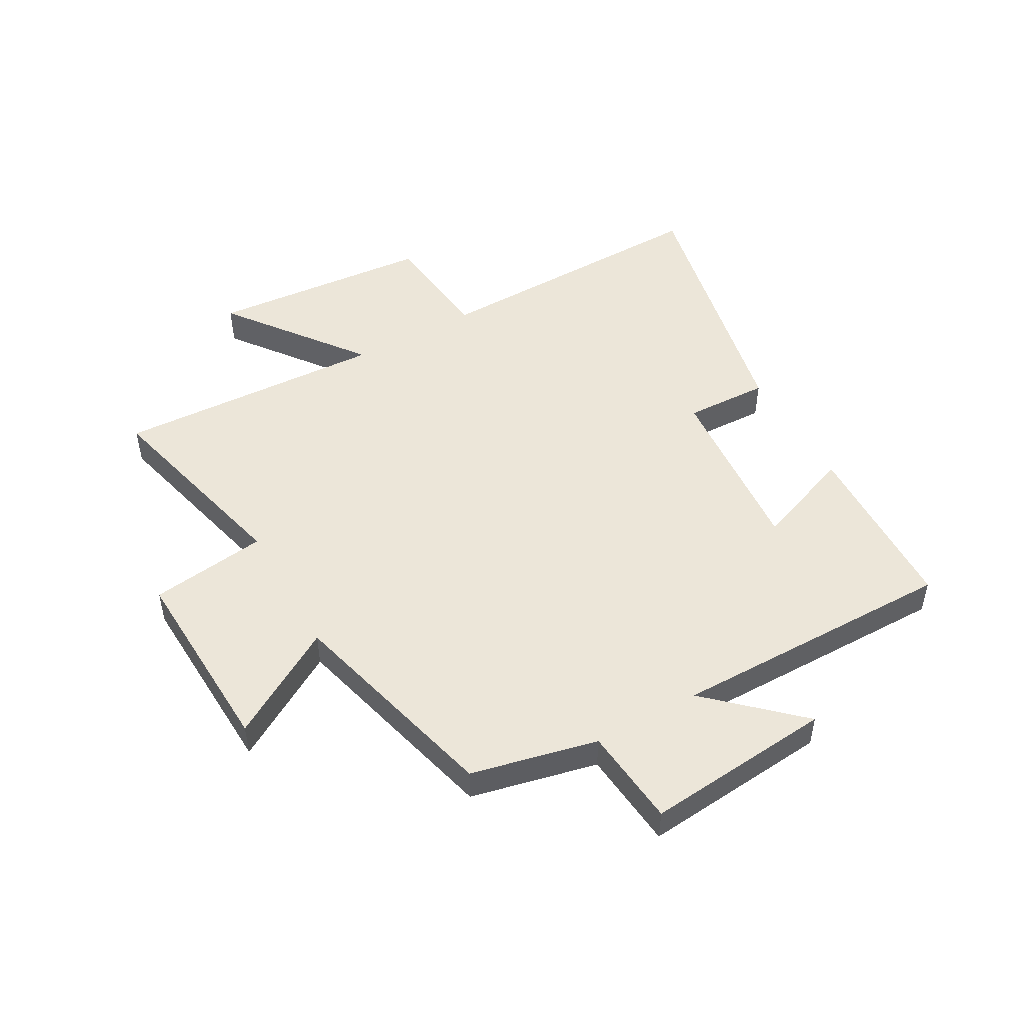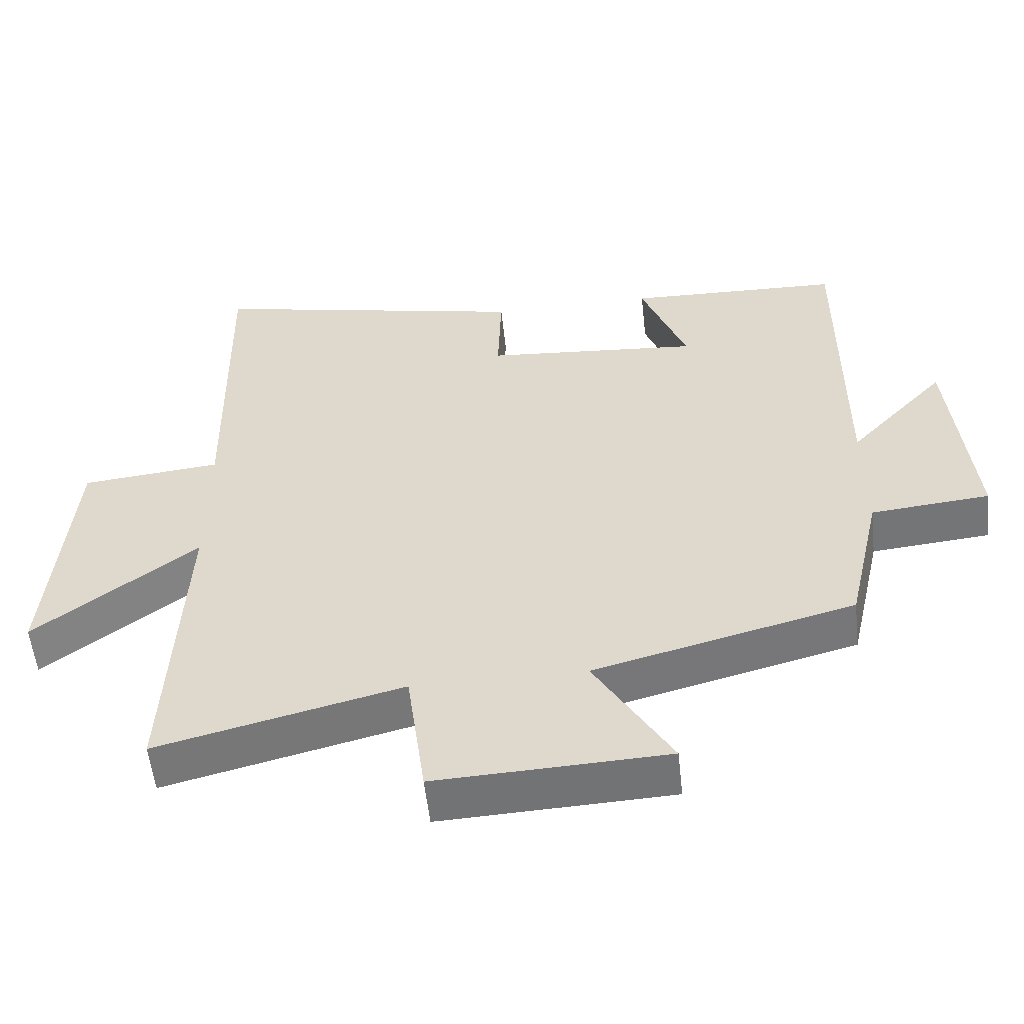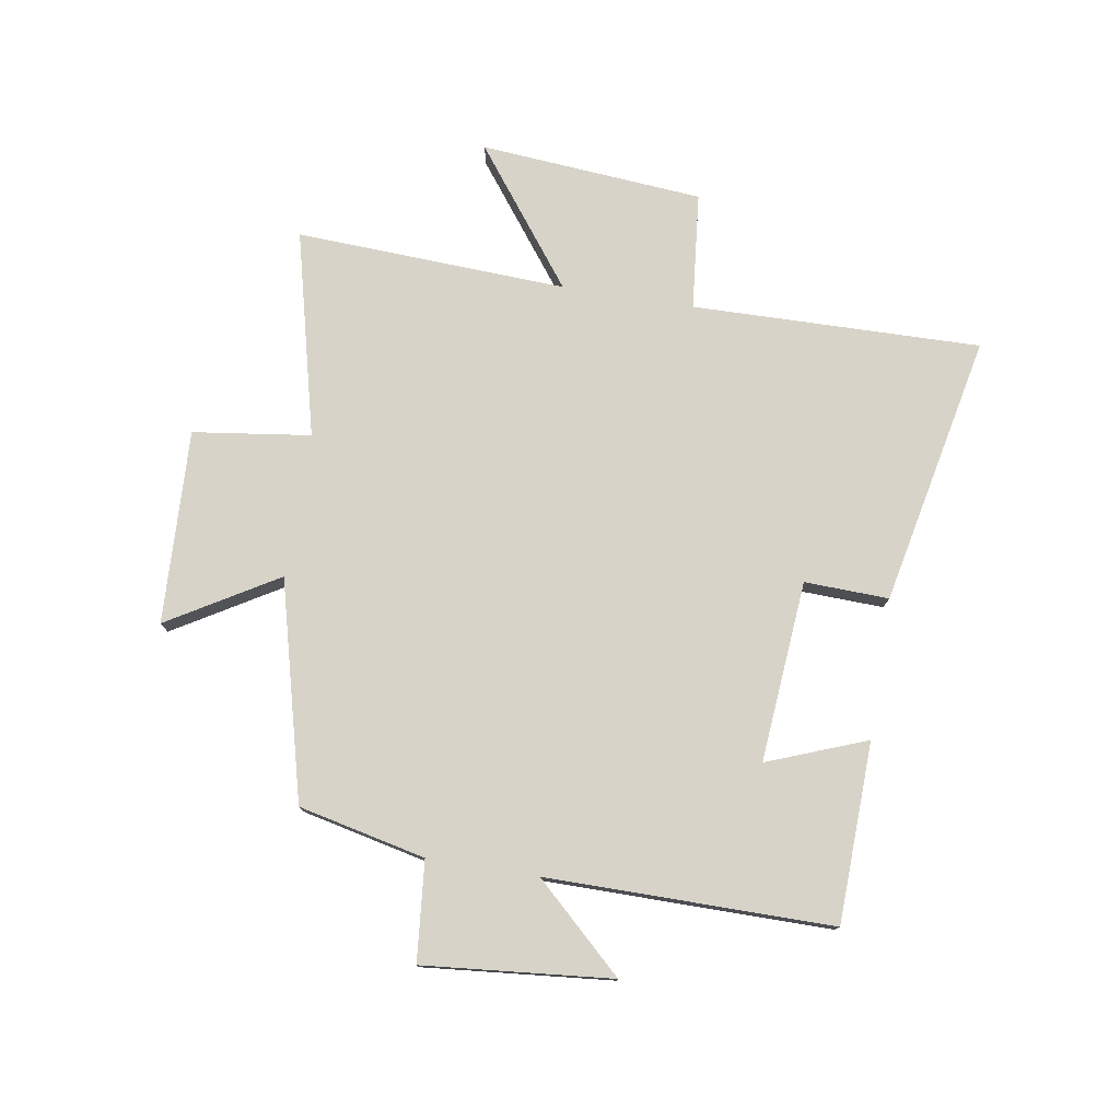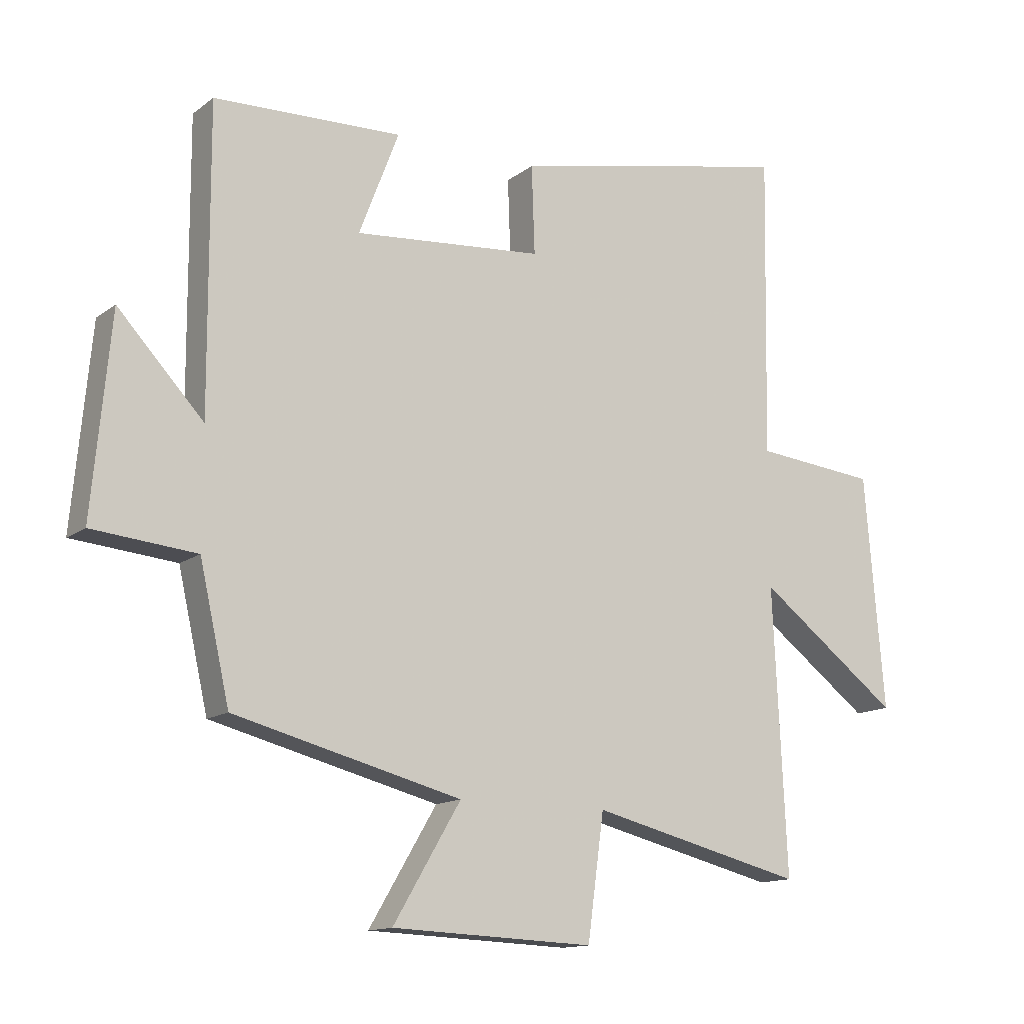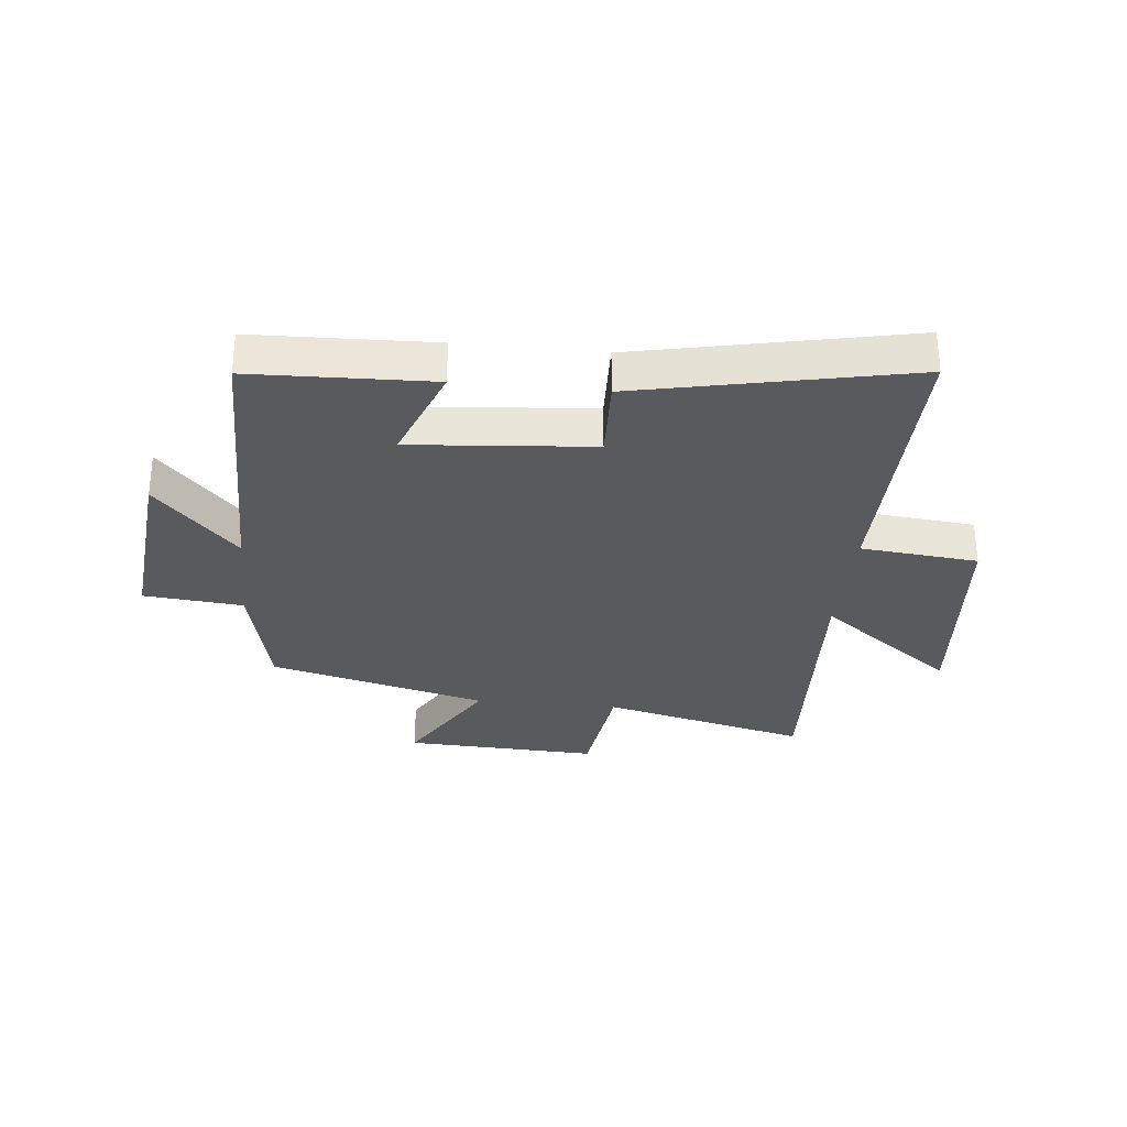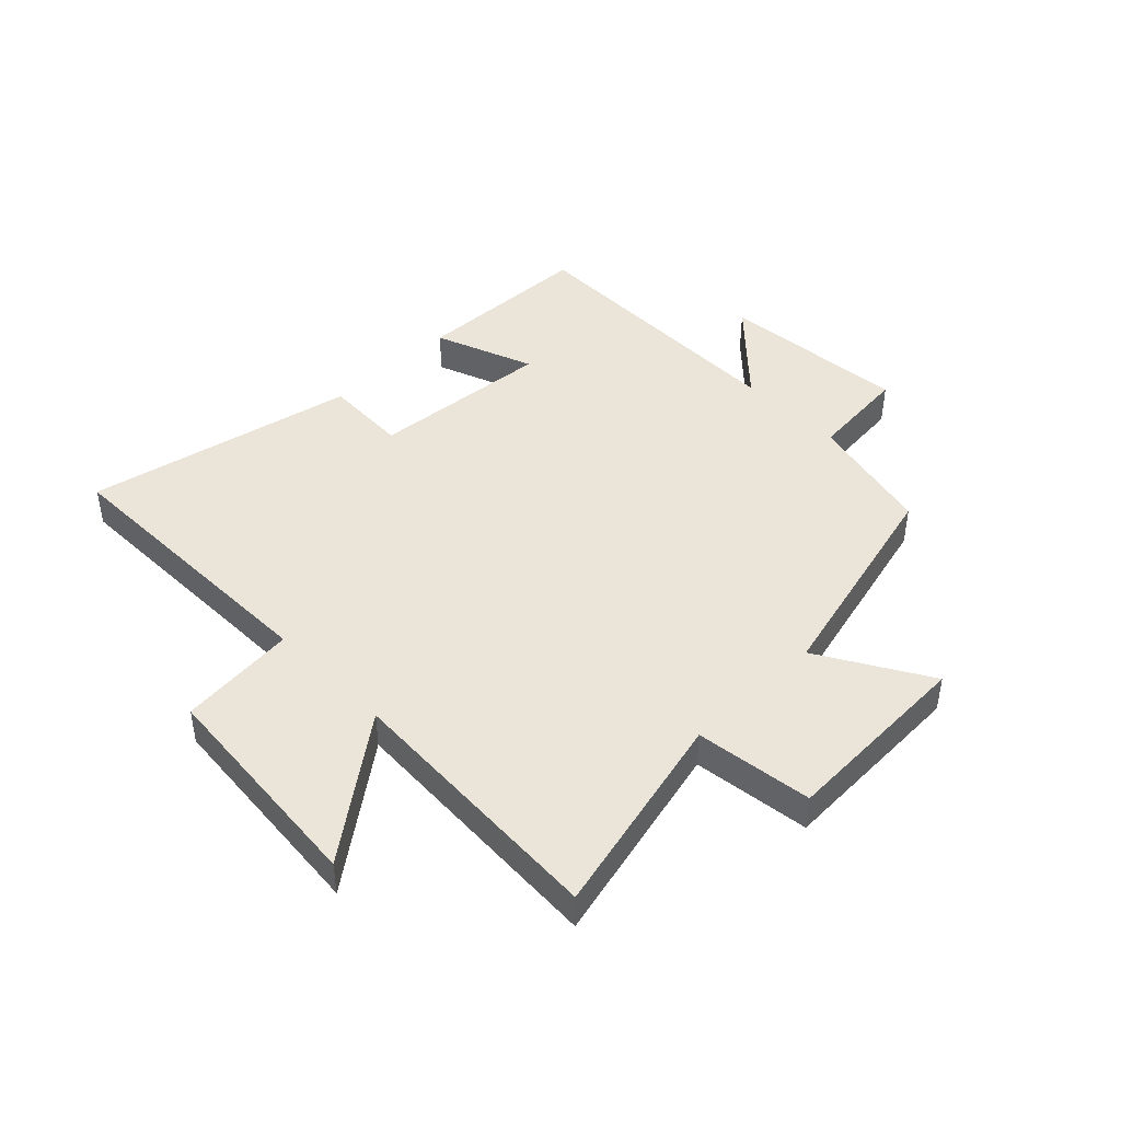
<metadata>
{"format":"obj","ext":"obj","renderer":"f3d","projection":"perspective","resolution":1024,"background":"white","views":[{"elev":49.5,"azim":-119.4,"up":"+Y"},{"elev":-55.4,"azim":-173.8,"up":"+Z"},{"elev":76.8,"azim":-80.8,"up":"+Y"},{"elev":-13.5,"azim":-32.2,"up":"+Z"},{"elev":-30.7,"azim":-5.8,"up":"+Y"},{"elev":44.5,"azim":135.8,"up":"+Y"}]}
</metadata>
<code>
v 0.522 0.07 -0.587
v 0.17 0.07 -0.5
v 0.143 0.07 -0.701
v -0.189 0.07 -0.687
v -0.078 0.07 -0.5
v -0.451 0.07 -0.404
v -0.5 0.07 -0.187
v -0.67 0.07 -0.171
v -0.64 0.07 0.151
v -0.5 0.07 0.001
v -0.502 0.07 0.49
v -0.194 0.07 0.5
v -0.259 0.07 0.33
v 0.051 0.07 0.356
v 0.046 0.07 0.5
v 0.509 0.07 0.597
v 0.5 0.07 0.103
v 0.701 0.07 0.083
v 0.733 0.07 -0.299
v 0.5 0.07 -0.123
v 0.522 0 -0.587
v 0.17 0 -0.5
v 0.143 0 -0.701
v -0.189 0 -0.687
v -0.078 0 -0.5
v -0.451 0 -0.404
v -0.5 0 -0.187
v -0.67 0 -0.171
v -0.64 0 0.151
v -0.5 0 0.001
v -0.502 0 0.49
v -0.194 0 0.5
v -0.259 0 0.33
v 0.051 0 0.356
v 0.046 0 0.5
v 0.509 0 0.597
v 0.5 0 0.103
v 0.701 0 0.083
v 0.733 0 -0.299
v 0.5 0 -0.123
f 17 18 19 20
f 14 15 16 17
f 13 14 17 20
f 10 11 12 13
f 10 13 20 1
f 7 8 9 10
f 5 6 7 10
f 2 3 4 5
f 2 5 10
f 1 2 10
f 40 39 38 37
f 37 36 35 34
f 40 37 34 33
f 33 32 31 30
f 21 40 33 30
f 30 29 28 27
f 30 27 26 25
f 25 24 23 22
f 30 25 22
f 30 22 21
f 1 21 22 2
f 2 22 23 3
f 3 23 24 4
f 4 24 25 5
f 5 25 26 6
f 6 26 27 7
f 7 27 28 8
f 8 28 29 9
f 9 29 30 10
f 10 30 31 11
f 11 31 32 12
f 12 32 33 13
f 13 33 34 14
f 14 34 35 15
f 15 35 36 16
f 16 36 37 17
f 17 37 38 18
f 18 38 39 19
f 19 39 40 20
f 20 40 21 1

</code>
